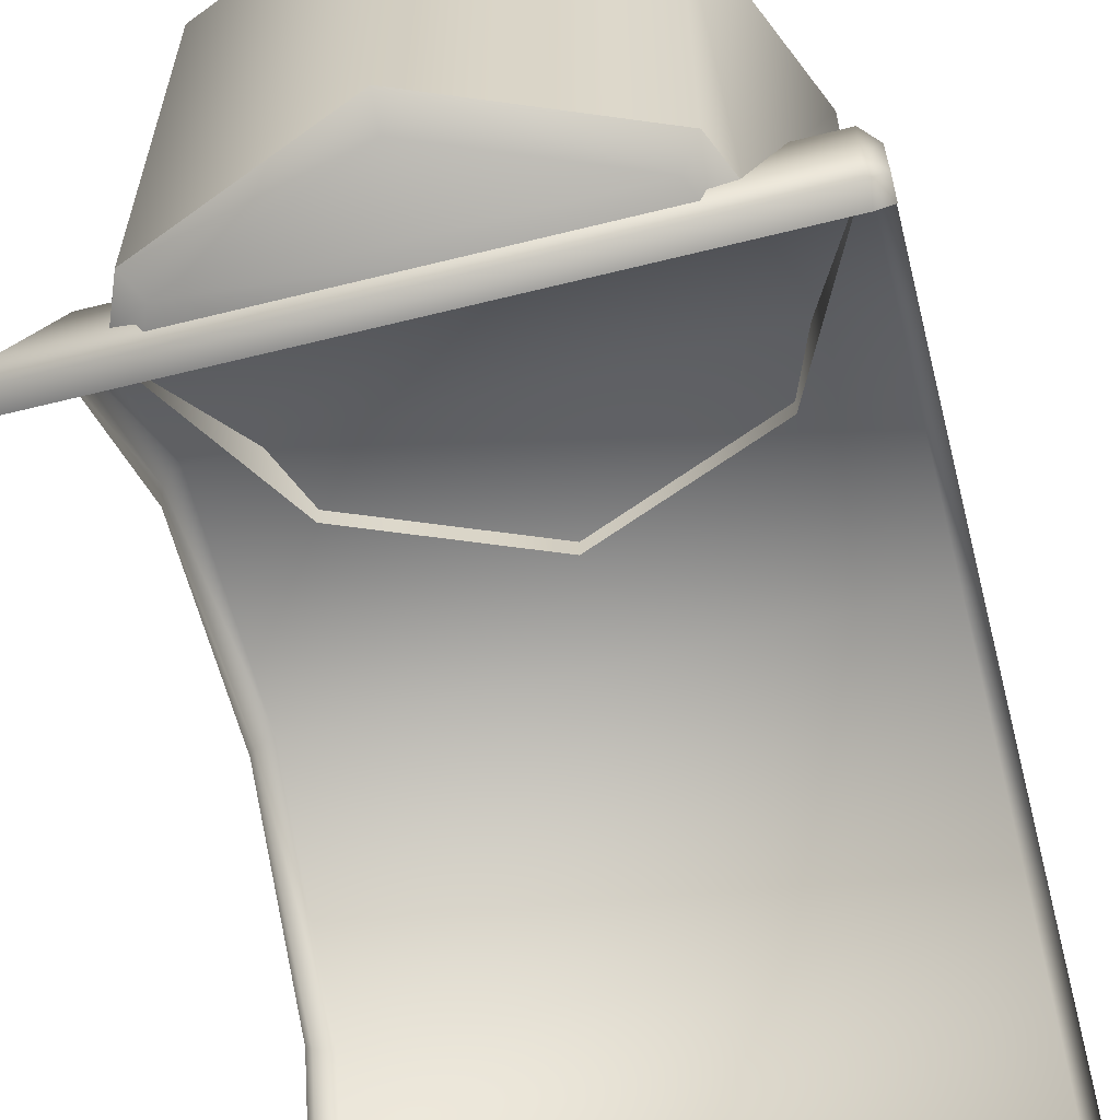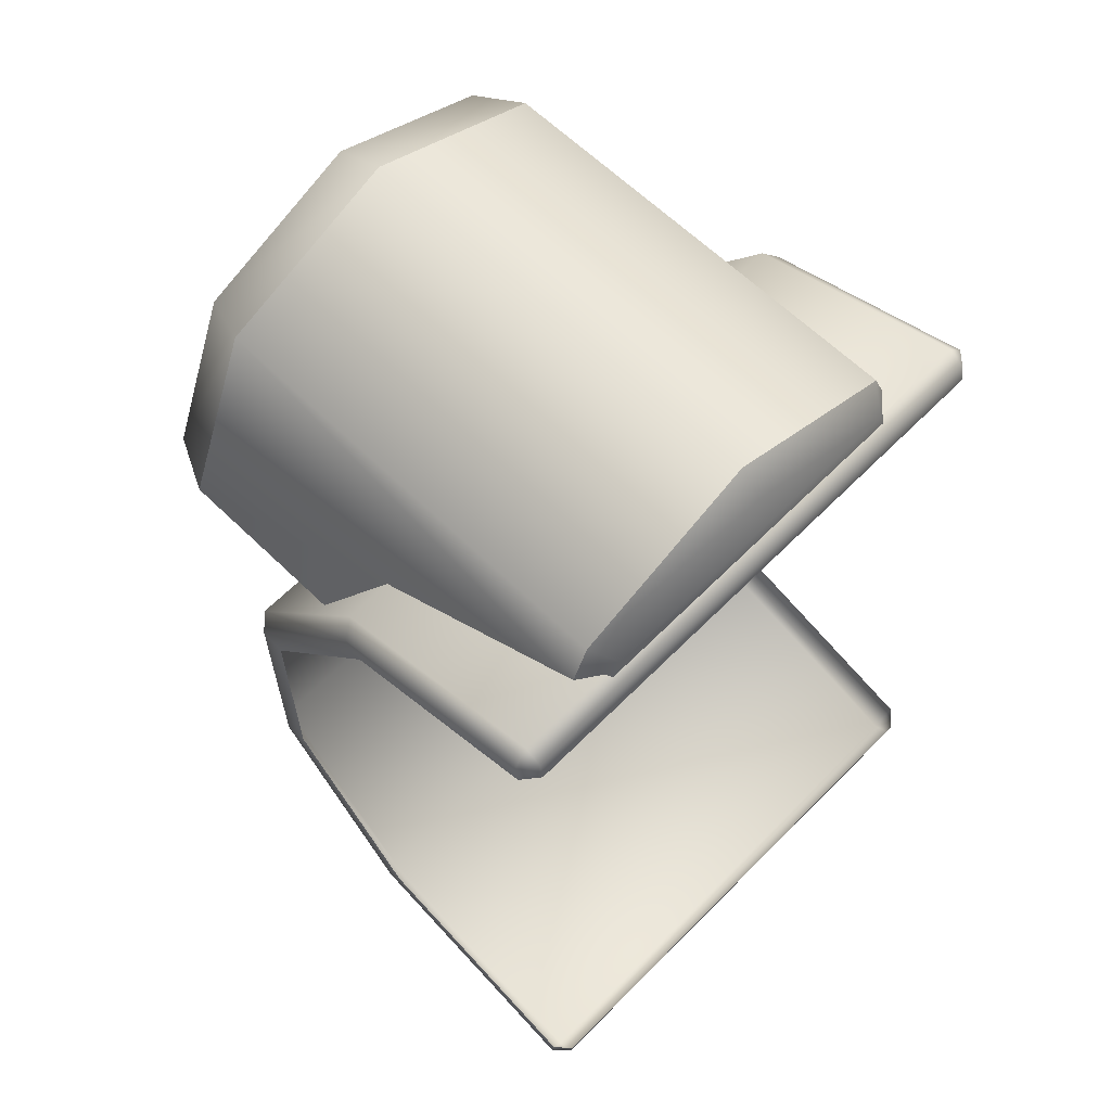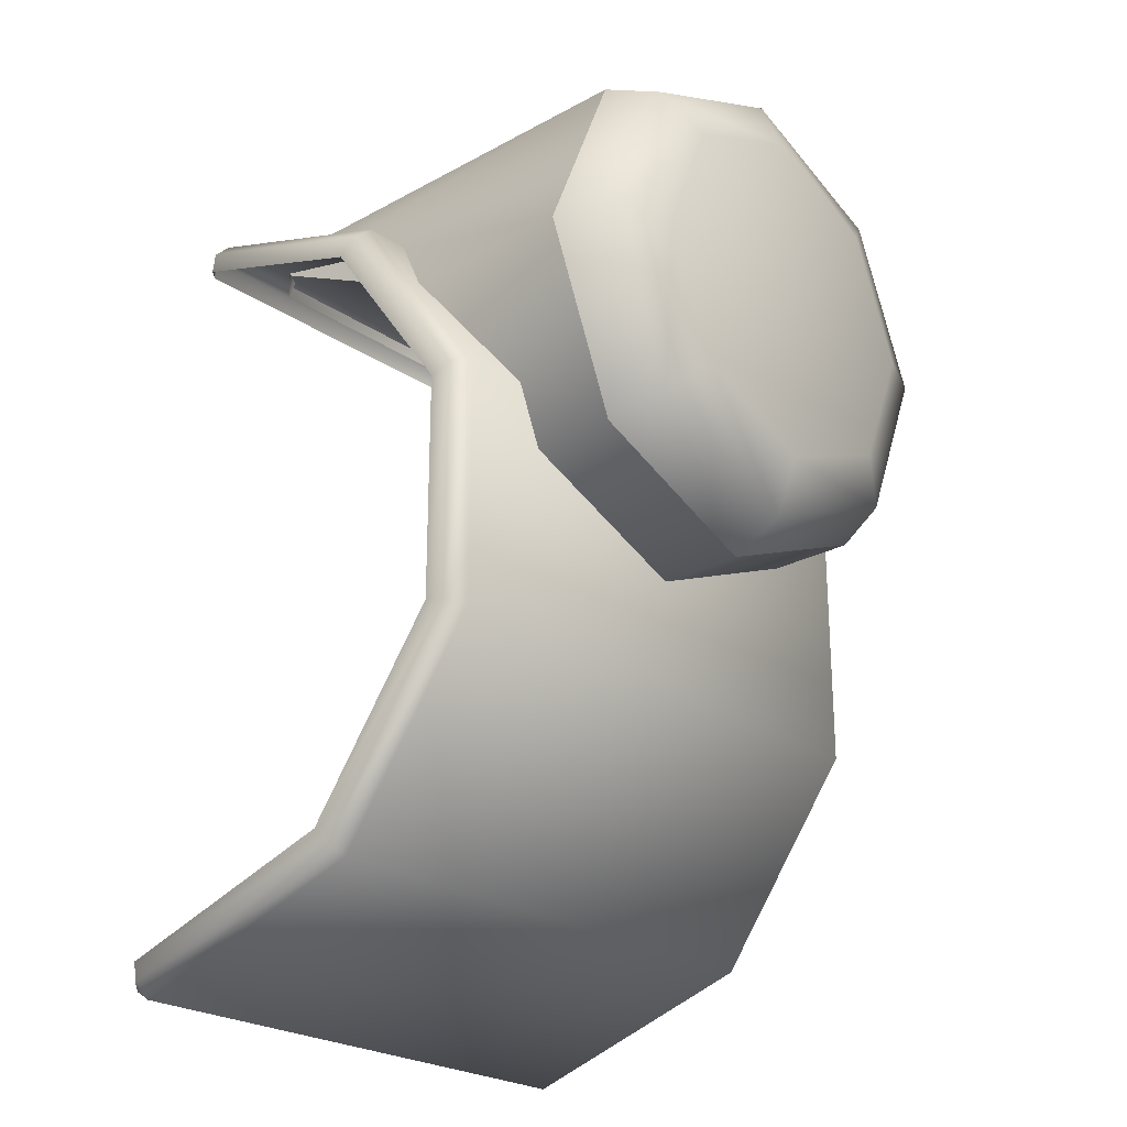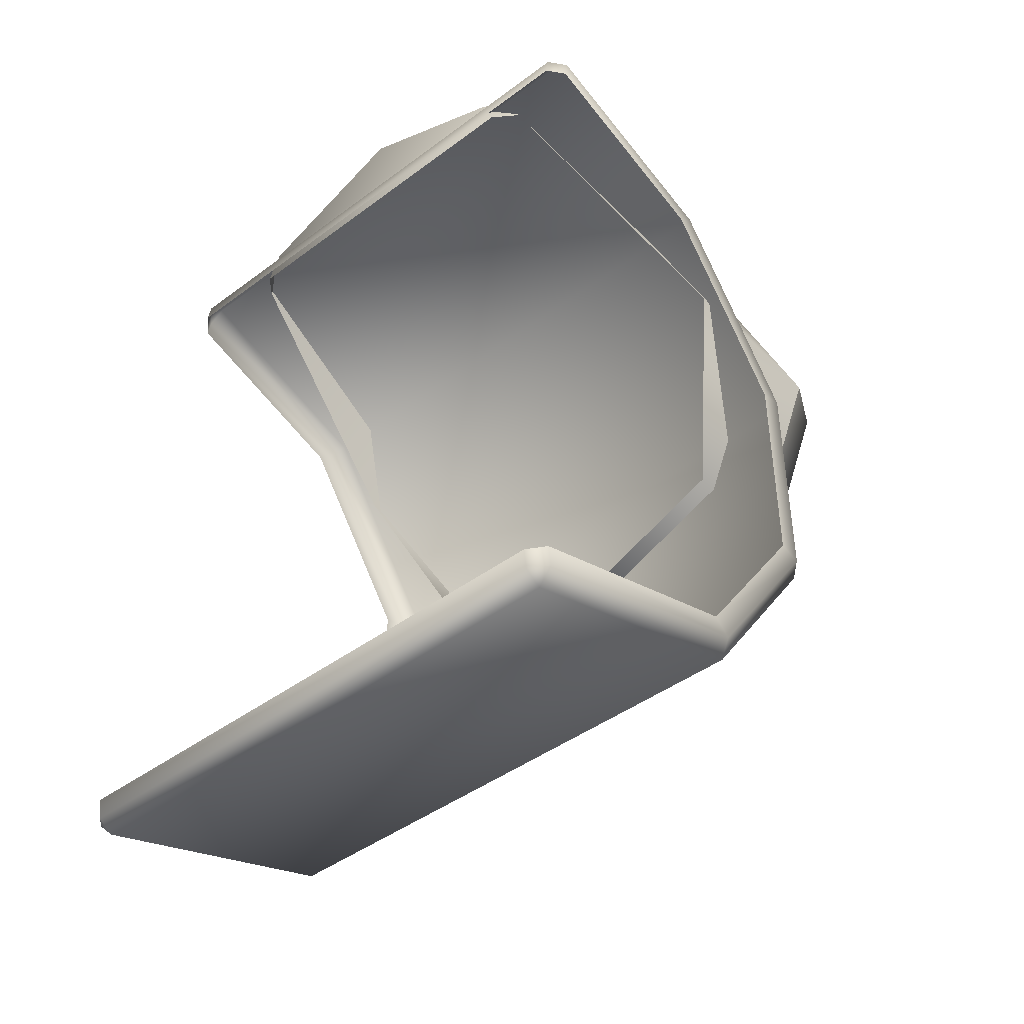
<metadata>
{"format":"obj","ext":"obj","renderer":"f3d","projection":"perspective","resolution":1024,"background":"white","views":[{"elev":-61.2,"azim":14.3,"up":"+Y"},{"elev":62.8,"azim":-45.5,"up":"+Z"},{"elev":-24.3,"azim":132.0,"up":"+Z"},{"elev":-43.5,"azim":41.3,"up":"+Z"}]}
</metadata>
<code>
o part32:caster 4
v 0.009726 0.02032 0.2946
v -0.009726 0.02032 0.2946
v 0.01051 0.02032 0.2927
v -0.009726 0.02032 0.2946
v -0.01051 0.02032 0.2927
v 0.01051 0.02032 0.2927
v -0.01074 0.02163 0.2956
v -0.01074 0.0472 0.2956
v -0.01172 0.02163 0.2932
v -0.01074 0.0472 0.2956
v -0.01518 0.0472 0.2849
v -0.01172 0.02163 0.2932
v -0.01518 0.0472 0.2849
v -0.01518 0.0364 0.2849
v -0.01172 0.02163 0.2932
v -2.742e-08 0.02032 0.2986
v -0.009726 0.02032 0.2946
v 0.009726 0.02032 0.2946
v -1.993e-08 0.04092 0.2699
v -1.993e-08 0.0472 0.2699
v 0.01074 0.04092 0.2743
v -1.993e-08 0.0472 0.2699
v 0.01074 0.0472 0.2743
v 0.01074 0.04092 0.2743
v 0.01074 0.0472 0.2956
v 0.01074 0.02163 0.2956
v 0.01172 0.02163 0.2932
v 0.01518 0.0472 0.2849
v 0.01074 0.0472 0.2956
v 0.01172 0.02163 0.2932
v 0.01518 0.0364 0.2849
v 0.01518 0.0472 0.2849
v 0.01172 0.02163 0.2932
v -2.742e-08 0.05158 0.2746
v 0.00737 0.05158 0.2776
v -1.993e-08 0.05029 0.2714
v 0.00737 0.05158 0.2776
v 0.009648 0.05029 0.2754
v -1.993e-08 0.05029 0.2714
v -1.993e-08 0.05029 0.2714
v 0.009648 0.05029 0.2754
v -1.993e-08 0.0472 0.2699
v 0.009648 0.05029 0.2754
v 0.01074 0.0472 0.2743
v -1.993e-08 0.0472 0.2699
v 0.00737 0.05158 0.2776
v 0.01042 0.05158 0.2849
v 0.009648 0.05029 0.2754
v 0.01042 0.05158 0.2849
v 0.01364 0.05029 0.2849
v 0.009648 0.05029 0.2754
v 0.009648 0.05029 0.2754
v 0.01364 0.05029 0.2849
v 0.01074 0.0472 0.2743
v 0.01364 0.05029 0.2849
v 0.01518 0.0472 0.2849
v 0.01074 0.0472 0.2743
v 0.01042 0.05158 0.2849
v 0.00737 0.05158 0.2923
v 0.01364 0.05029 0.2849
v 0.00737 0.05158 0.2923
v 0.009648 0.05029 0.2945
v 0.01364 0.05029 0.2849
v 0.01364 0.05029 0.2849
v 0.009648 0.05029 0.2945
v 0.01518 0.0472 0.2849
v 0.009648 0.05029 0.2945
v 0.01074 0.0472 0.2956
v 0.01518 0.0472 0.2849
v 0.00737 0.05158 0.2923
v -1.245e-08 0.05158 0.2953
v 0.009648 0.05029 0.2945
v -1.245e-08 0.05158 0.2953
v -2.742e-08 0.05029 0.2985
v 0.009648 0.05029 0.2945
v 0.009648 0.05029 0.2945
v -2.742e-08 0.05029 0.2985
v 0.01074 0.0472 0.2956
v -2.742e-08 0.05029 0.2985
v -3.49e-08 0.0472 0.3
v 0.01074 0.0472 0.2956
v -1.245e-08 0.05158 0.2953
v -0.00737 0.05158 0.2923
v -2.742e-08 0.05029 0.2985
v -0.00737 0.05158 0.2923
v -0.009648 0.05029 0.2945
v -2.742e-08 0.05029 0.2985
v -2.742e-08 0.05029 0.2985
v -0.009648 0.05029 0.2945
v -3.49e-08 0.0472 0.3
v -0.009648 0.05029 0.2945
v -0.01074 0.0472 0.2956
v -3.49e-08 0.0472 0.3
v -0.00737 0.05158 0.2923
v -0.01042 0.05158 0.2849
v -0.009648 0.05029 0.2945
v -0.01042 0.05158 0.2849
v -0.01364 0.05029 0.2849
v -0.009648 0.05029 0.2945
v -0.009648 0.05029 0.2945
v -0.01364 0.05029 0.2849
v -0.01074 0.0472 0.2956
v -0.01364 0.05029 0.2849
v -0.01518 0.0472 0.2849
v -0.01074 0.0472 0.2956
v -0.01042 0.05158 0.2849
v -0.00737 0.05158 0.2776
v -0.01364 0.05029 0.2849
v -0.00737 0.05158 0.2776
v -0.009648 0.05029 0.2754
v -0.01364 0.05029 0.2849
v -0.01364 0.05029 0.2849
v -0.009648 0.05029 0.2754
v -0.01518 0.0472 0.2849
v -0.009648 0.05029 0.2754
v -0.01074 0.0472 0.2743
v -0.01518 0.0472 0.2849
v -0.00737 0.05158 0.2776
v -2.742e-08 0.05158 0.2746
v -0.009648 0.05029 0.2754
v -2.742e-08 0.05158 0.2746
v -1.993e-08 0.05029 0.2714
v -0.009648 0.05029 0.2754
v -0.009648 0.05029 0.2754
v -1.993e-08 0.05029 0.2714
v -0.01074 0.0472 0.2743
v -1.993e-08 0.05029 0.2714
v -1.993e-08 0.0472 0.2699
v -0.01074 0.0472 0.2743
v -0.01074 0.04092 0.2743
v -0.01074 0.0472 0.2743
v -1.993e-08 0.04092 0.2699
v -0.01074 0.0472 0.2743
v -1.993e-08 0.0472 0.2699
v -1.993e-08 0.04092 0.2699
v 0.01074 0.02163 0.2956
v 0.01074 0.0472 0.2956
v -3.49e-08 0.02163 0.3
v 0.01074 0.0472 0.2956
v -3.49e-08 0.0472 0.3
v -3.49e-08 0.02163 0.3
v -3.49e-08 0.02163 0.3
v -3.49e-08 0.0472 0.3
v -0.01074 0.02163 0.2956
v -3.49e-08 0.0472 0.3
v -0.01074 0.0472 0.2956
v -0.01074 0.02163 0.2956
v -2.742e-08 0.02032 0.2986
v 0.009726 0.02032 0.2946
v -3.49e-08 0.02163 0.3
v 0.009726 0.02032 0.2946
v 0.01074 0.02163 0.2956
v -3.49e-08 0.02163 0.3
v -0.009726 0.02032 0.2946
v -2.742e-08 0.02032 0.2986
v -0.01074 0.02163 0.2956
v -2.742e-08 0.02032 0.2986
v -3.49e-08 0.02163 0.3
v -0.01074 0.02163 0.2956
v -0.01051 0.02032 0.2927
v -0.009726 0.02032 0.2946
v -0.01172 0.02163 0.2932
v -0.009726 0.02032 0.2946
v -0.01074 0.02163 0.2956
v -0.01172 0.02163 0.2932
v 0.01172 0.02163 0.2932
v 0.01074 0.02163 0.2956
v 0.01051 0.02032 0.2927
v 0.01074 0.02163 0.2956
v 0.009726 0.02032 0.2946
v 0.01051 0.02032 0.2927
v 0.01074 0.04092 0.2743
v 0.01074 0.0472 0.2743
v 0.01518 0.0364 0.2849
v 0.01074 0.0472 0.2743
v 0.01518 0.0472 0.2849
v 0.01518 0.0364 0.2849
v -0.01518 0.0364 0.2849
v -0.01518 0.0472 0.2849
v -0.01074 0.04092 0.2743
v -0.01518 0.0472 0.2849
v -0.01074 0.0472 0.2743
v -0.01074 0.04092 0.2743
v -0.01683 0.04126 0.2776
v -0.01683 0.04126 0.2637
v -0.01683 0.03989 0.2772
v -0.01683 0.04126 0.2637
v -0.01683 0.03989 0.264
v -0.01683 0.03989 0.2772
v -0.01683 0.04126 0.2637
v -0.01683 0.03308 0.2525
v -0.01683 0.03989 0.264
v -0.01683 0.03308 0.2525
v -0.01683 0.0321 0.2534
v -0.01683 0.03989 0.264
v -0.01683 0.03308 0.2525
v -0.01683 0.01808 0.2477
v -0.01683 0.0321 0.2534
v -0.01683 0.01808 0.2477
v -0.01683 0.0179 0.2488
v -0.01683 0.0321 0.2534
v 0.01683 0.04126 0.2637
v 0.01683 0.04126 0.2776
v 0.01683 0.03989 0.264
v 0.01683 0.04126 0.2776
v 0.01683 0.03989 0.2772
v 0.01683 0.03989 0.264
v -0.01683 0.02054 0.2928
v -0.01683 0.03308 0.2888
v -0.01683 0.02036 0.2917
v -0.01683 0.03308 0.2888
v -0.01683 0.0321 0.2879
v -0.01683 0.02036 0.2917
v 0.01595 0.04214 0.2779
v 0.01595 0.04214 0.2634
v -0.01595 0.04214 0.2779
v 0.01595 0.04214 0.2634
v -0.01595 0.04214 0.2634
v -0.01595 0.04214 0.2779
v 0.01595 0.03362 0.2895
v 0.01595 0.04214 0.2779
v -0.01595 0.03362 0.2895
v 0.01595 0.04214 0.2779
v -0.01595 0.04214 0.2779
v -0.01595 0.03362 0.2895
v 0.01683 0.04126 0.2776
v 0.01683 0.03308 0.2888
v 0.01683 0.03989 0.2772
v 0.01683 0.03308 0.2888
v 0.01683 0.0321 0.2879
v 0.01683 0.03989 0.2772
v 0.01683 0.03308 0.2888
v 0.01683 0.02054 0.2928
v 0.01683 0.0321 0.2879
v 0.01683 0.02054 0.2928
v 0.01683 0.02036 0.2917
v 0.01683 0.0321 0.2879
v -0.01683 0.03308 0.2888
v -0.01683 0.04126 0.2776
v -0.01683 0.0321 0.2879
v -0.01683 0.04126 0.2776
v -0.01683 0.03989 0.2772
v -0.01683 0.0321 0.2879
v 0.01683 0.01808 0.2477
v 0.01683 0.03308 0.2525
v 0.01683 0.0179 0.2488
v 0.01683 0.03308 0.2525
v 0.01683 0.0321 0.2534
v 0.01683 0.0179 0.2488
v 0.01683 0.03308 0.2525
v 0.01683 0.04126 0.2637
v 0.01683 0.0321 0.2534
v 0.01683 0.04126 0.2637
v 0.01683 0.03989 0.264
v 0.01683 0.0321 0.2534
v 0.01595 0.04214 0.2634
v 0.01595 0.03362 0.2517
v -0.01595 0.04214 0.2634
v 0.01595 0.03362 0.2517
v -0.01595 0.03362 0.2517
v -0.01595 0.04214 0.2634
v 0.01595 0.0197 0.2931
v -0.01595 0.0197 0.2931
v 0.01595 0.01951 0.292
v -0.01595 0.0197 0.2931
v -0.01595 0.01951 0.292
v 0.01595 0.01951 0.292
v 0.01595 0.02067 0.2937
v 0.01595 0.03362 0.2895
v -0.01595 0.02067 0.2937
v 0.01595 0.03362 0.2895
v -0.01595 0.03362 0.2895
v -0.01595 0.02067 0.2937
v 0.01595 0.03362 0.2517
v 0.01595 0.01821 0.2468
v -0.01595 0.03362 0.2517
v 0.01595 0.01821 0.2468
v -0.01595 0.01821 0.2468
v -0.01595 0.03362 0.2517
v -0.01595 0.01821 0.2468
v -0.01595 0.01724 0.2474
v -0.01683 0.01808 0.2477
v 0.01595 0.01821 0.2468
v 0.01683 0.01808 0.2477
v 0.01595 0.01724 0.2474
v 0.01595 0.02067 0.2937
v 0.01595 0.0197 0.2931
v 0.01683 0.02054 0.2928
v -0.01683 0.02054 0.2928
v -0.01595 0.0197 0.2931
v -0.01595 0.02067 0.2937
v 0.01595 0.01821 0.2468
v 0.01595 0.03362 0.2517
v 0.01683 0.01808 0.2477
v 0.01595 0.03362 0.2517
v 0.01683 0.03308 0.2525
v 0.01683 0.01808 0.2477
v 0.01595 0.03362 0.2517
v 0.01595 0.04214 0.2634
v 0.01683 0.03308 0.2525
v 0.01595 0.04214 0.2634
v 0.01683 0.04126 0.2637
v 0.01683 0.03308 0.2525
v -0.01683 0.04126 0.2637
v -0.01683 0.04126 0.2776
v -0.01595 0.04214 0.2634
v -0.01683 0.04126 0.2776
v -0.01595 0.04214 0.2779
v -0.01595 0.04214 0.2634
v 0.01595 0.04214 0.2634
v 0.01595 0.04214 0.2779
v 0.01683 0.04126 0.2637
v 0.01595 0.04214 0.2779
v 0.01683 0.04126 0.2776
v 0.01683 0.04126 0.2637
v -0.01595 0.01821 0.2468
v 0.01595 0.01821 0.2468
v -0.01595 0.01724 0.2474
v 0.01595 0.01821 0.2468
v 0.01595 0.01724 0.2474
v -0.01595 0.01724 0.2474
v 0.01595 0.02067 0.2937
v -0.01595 0.02067 0.2937
v 0.01595 0.0197 0.2931
v -0.01595 0.02067 0.2937
v -0.01595 0.0197 0.2931
v 0.01595 0.0197 0.2931
v -0.01683 0.01808 0.2477
v -0.01683 0.03308 0.2525
v -0.01595 0.01821 0.2468
v -0.01683 0.03308 0.2525
v -0.01595 0.03362 0.2517
v -0.01595 0.01821 0.2468
v -0.01683 0.03308 0.2525
v -0.01683 0.04126 0.2637
v -0.01595 0.03362 0.2517
v -0.01683 0.04126 0.2637
v -0.01595 0.04214 0.2634
v -0.01595 0.03362 0.2517
v 0.01595 0.04214 0.2779
v 0.01595 0.03362 0.2895
v 0.01683 0.04126 0.2776
v 0.01595 0.03362 0.2895
v 0.01683 0.03308 0.2888
v 0.01683 0.04126 0.2776
v -0.01683 0.04126 0.2776
v -0.01683 0.03308 0.2888
v -0.01595 0.04214 0.2779
v -0.01683 0.03308 0.2888
v -0.01595 0.03362 0.2895
v -0.01595 0.04214 0.2779
v 0.01595 0.03362 0.2895
v 0.01595 0.02067 0.2937
v 0.01683 0.03308 0.2888
v 0.01595 0.02067 0.2937
v 0.01683 0.02054 0.2928
v 0.01683 0.03308 0.2888
v -0.01683 0.03308 0.2888
v -0.01683 0.02054 0.2928
v -0.01595 0.03362 0.2895
v -0.01683 0.02054 0.2928
v -0.01595 0.02067 0.2937
v -0.01595 0.03362 0.2895
v 0.01595 0.0197 0.2931
v 0.01595 0.01951 0.292
v 0.01683 0.02054 0.2928
v 0.01595 0.01951 0.292
v 0.01683 0.02036 0.2917
v 0.01683 0.02054 0.2928
v -0.01595 0.01951 0.292
v -0.01595 0.0197 0.2931
v -0.01683 0.02036 0.2917
v -0.01595 0.0197 0.2931
v -0.01683 0.02054 0.2928
v -0.01683 0.02036 0.2917
v -0.01595 0.01724 0.2474
v -0.01595 0.01705 0.2486
v -0.01683 0.01808 0.2477
v -0.01595 0.01705 0.2486
v -0.01683 0.0179 0.2488
v -0.01683 0.01808 0.2477
v 0.01595 0.01705 0.2486
v 0.01595 0.01724 0.2474
v 0.01683 0.0179 0.2488
v 0.01595 0.01724 0.2474
v 0.01683 0.01808 0.2477
v 0.01683 0.0179 0.2488
v -0.01595 0.01724 0.2474
v 0.01595 0.01724 0.2474
v -0.01595 0.01705 0.2486
v 0.01595 0.01724 0.2474
v 0.01595 0.01705 0.2486
v -0.01595 0.01705 0.2486
v -0.00737 0.05158 0.2923
v -1.245e-08 0.05158 0.2953
v 0.00737 0.05158 0.2923
v -0.01042 0.05158 0.2849
v -0.00737 0.05158 0.2923
v 0.00737 0.05158 0.2923
v -0.01042 0.05158 0.2849
v 0.00737 0.05158 0.2923
v 0.01042 0.05158 0.2849
v -0.00737 0.05158 0.2776
v -0.01042 0.05158 0.2849
v 0.01042 0.05158 0.2849
v -0.00737 0.05158 0.2776
v 0.01042 0.05158 0.2849
v 0.00737 0.05158 0.2776
v -2.742e-08 0.05158 0.2746
v -0.00737 0.05158 0.2776
v 0.00737 0.05158 0.2776
f 1 2 3
f 4 5 6
f 7 8 9
f 10 11 12
f 13 14 15
f 16 17 18
f 19 20 21
f 22 23 24
f 25 26 27
f 28 29 30
f 31 32 33
f 34 35 36
f 37 38 39
f 40 41 42
f 43 44 45
f 46 47 48
f 49 50 51
f 52 53 54
f 55 56 57
f 58 59 60
f 61 62 63
f 64 65 66
f 67 68 69
f 70 71 72
f 73 74 75
f 76 77 78
f 79 80 81
f 82 83 84
f 85 86 87
f 88 89 90
f 91 92 93
f 94 95 96
f 97 98 99
f 100 101 102
f 103 104 105
f 106 107 108
f 109 110 111
f 112 113 114
f 115 116 117
f 118 119 120
f 121 122 123
f 124 125 126
f 127 128 129
f 130 131 132
f 133 134 135
f 136 137 138
f 139 140 141
f 142 143 144
f 145 146 147
f 148 149 150
f 151 152 153
f 154 155 156
f 157 158 159
f 160 161 162
f 163 164 165
f 166 167 168
f 169 170 171
f 172 173 174
f 175 176 177
f 178 179 180
f 181 182 183
f 184 185 186
f 187 188 189
f 190 191 192
f 193 194 195
f 196 197 198
f 199 200 201
f 202 203 204
f 205 206 207
f 208 209 210
f 211 212 213
f 214 215 216
f 217 218 219
f 220 221 222
f 223 224 225
f 226 227 228
f 229 230 231
f 232 233 234
f 235 236 237
f 238 239 240
f 241 242 243
f 244 245 246
f 247 248 249
f 250 251 252
f 253 254 255
f 256 257 258
f 259 260 261
f 262 263 264
f 265 266 267
f 268 269 270
f 271 272 273
f 274 275 276
f 277 278 279
f 280 281 282
f 283 284 285
f 286 287 288
f 289 290 291
f 292 293 294
f 295 296 297
f 298 299 300
f 301 302 303
f 304 305 306
f 307 308 309
f 310 311 312
f 313 314 315
f 316 317 318
f 319 320 321
f 322 323 324
f 325 326 327
f 328 329 330
f 331 332 333
f 334 335 336
f 337 338 339
f 340 341 342
f 343 344 345
f 346 347 348
f 349 350 351
f 352 353 354
f 355 356 357
f 358 359 360
f 361 362 363
f 364 365 366
f 367 368 369
f 370 371 372
f 373 374 375
f 376 377 378
f 379 380 381
f 382 383 384
f 385 386 387
f 388 389 390
f 391 392 393
f 394 395 396
f 397 398 399
f 400 401 402
f 403 404 405
f 406 407 408
f 409 410 411

</code>
